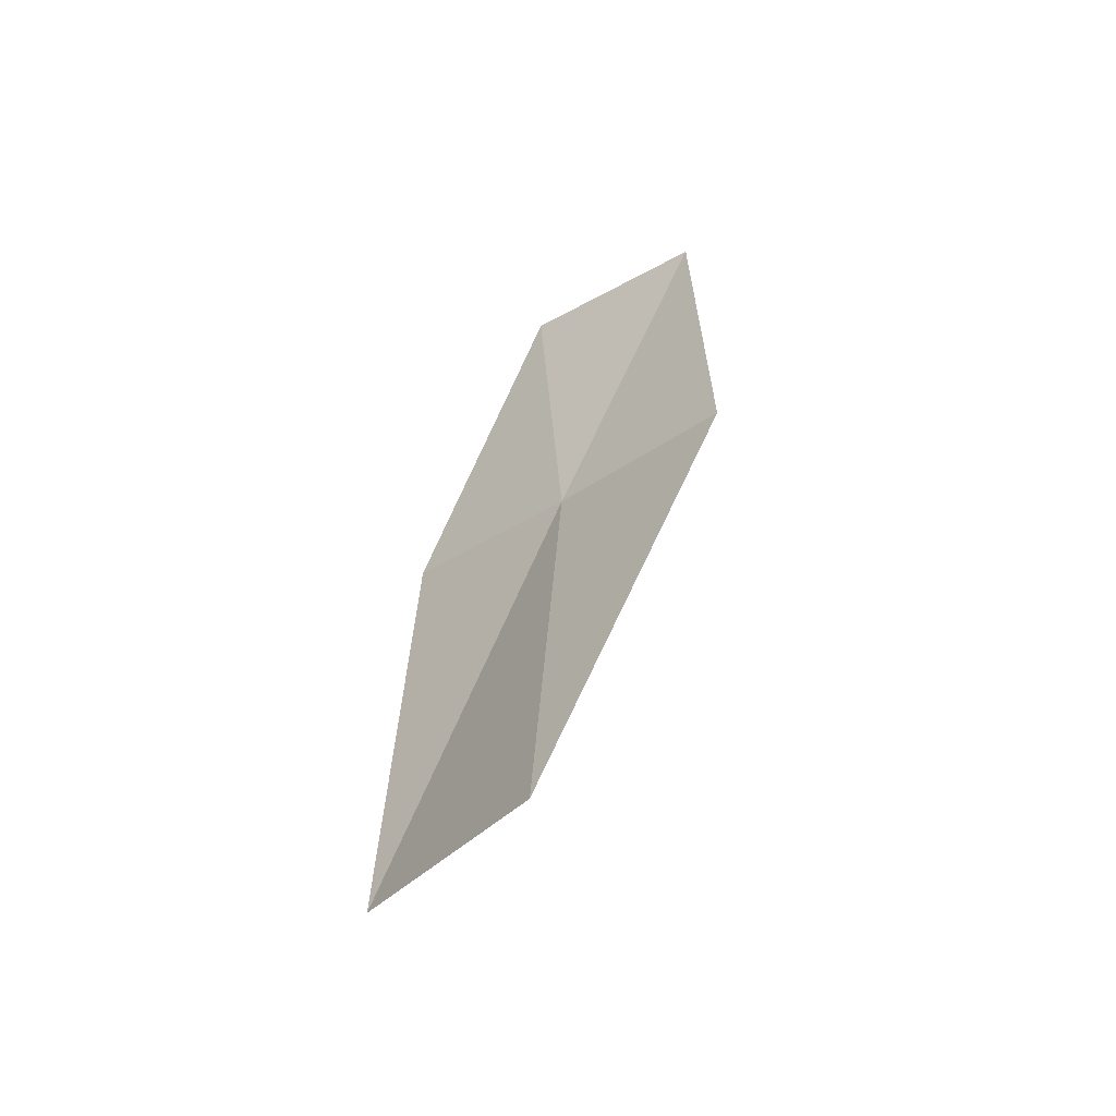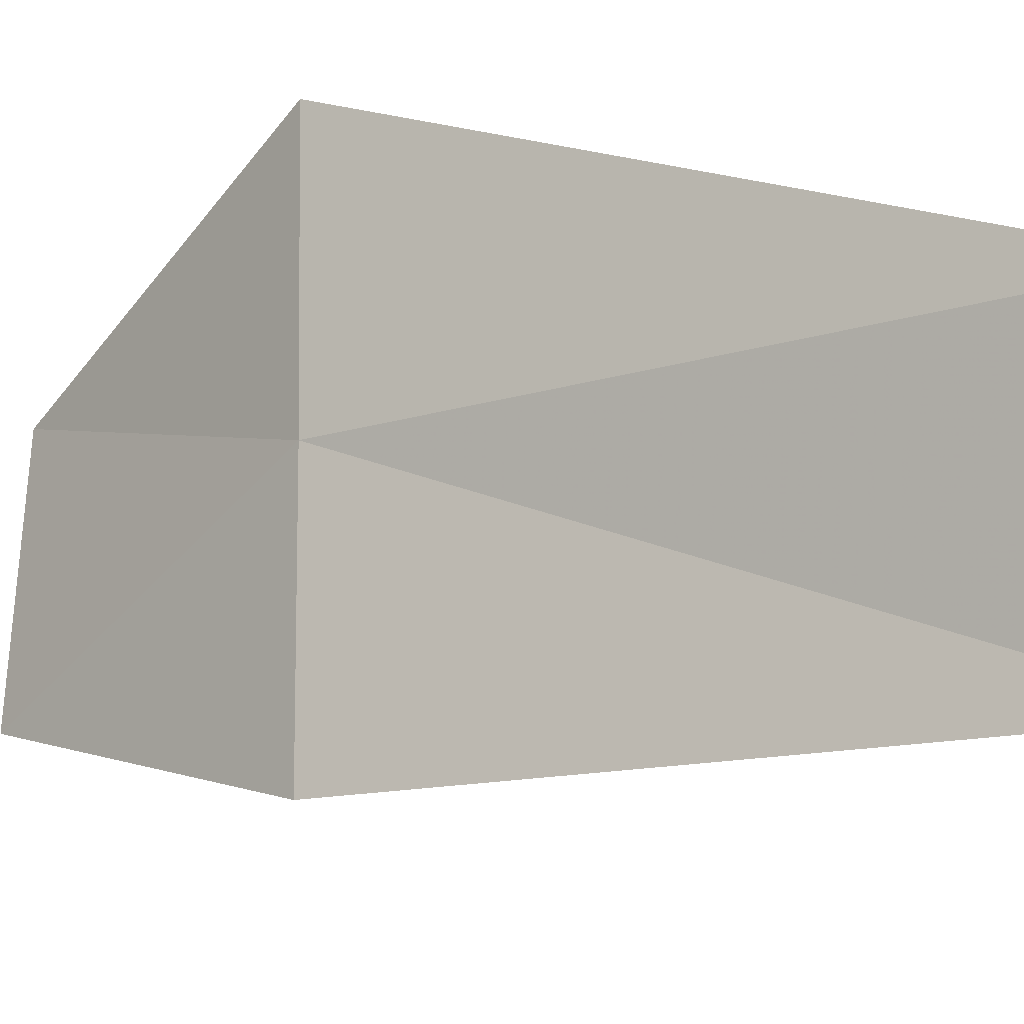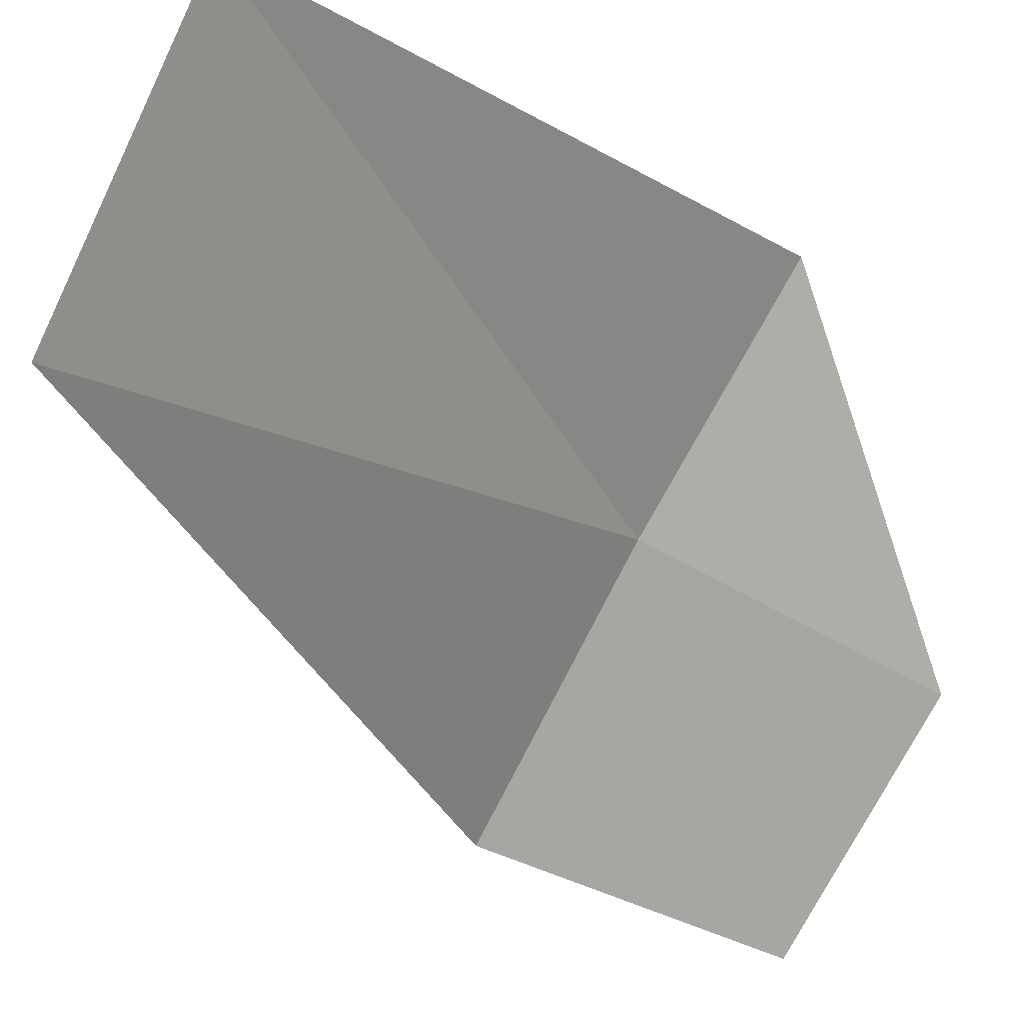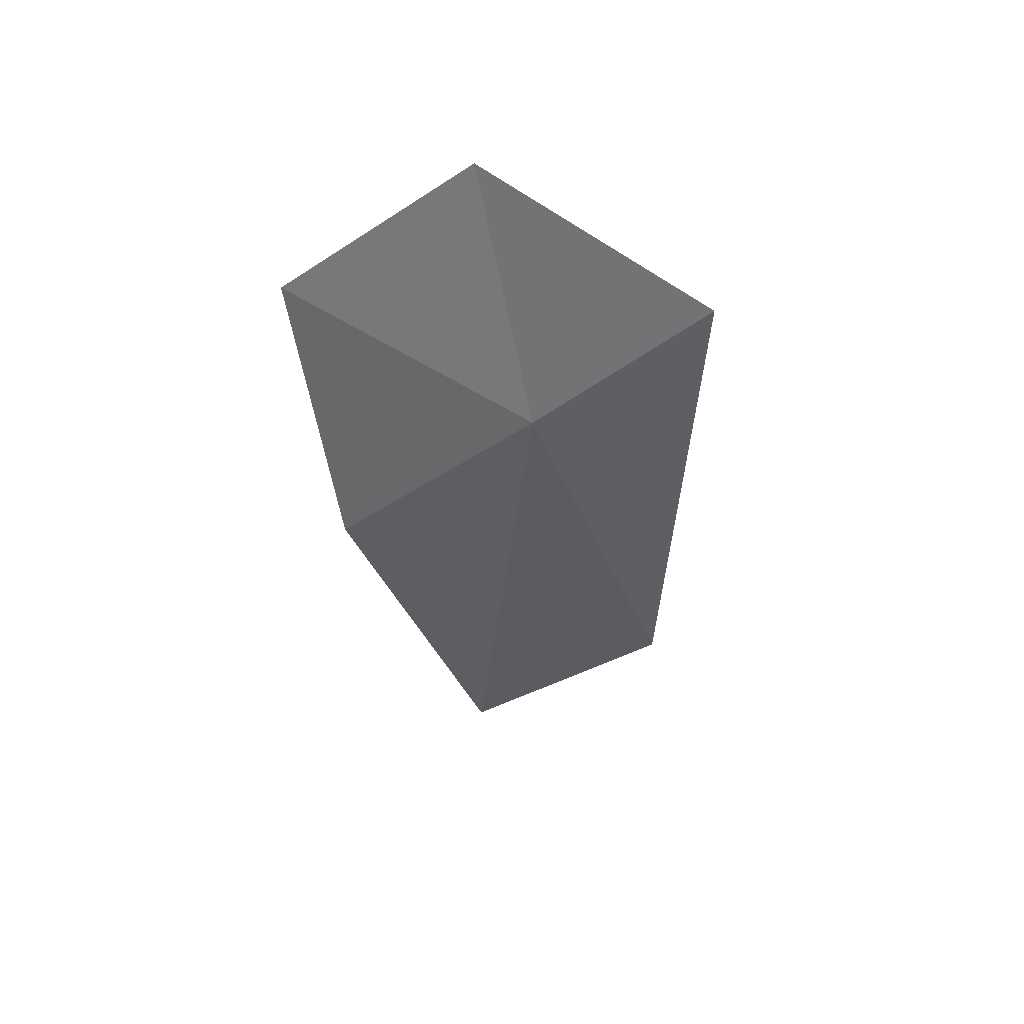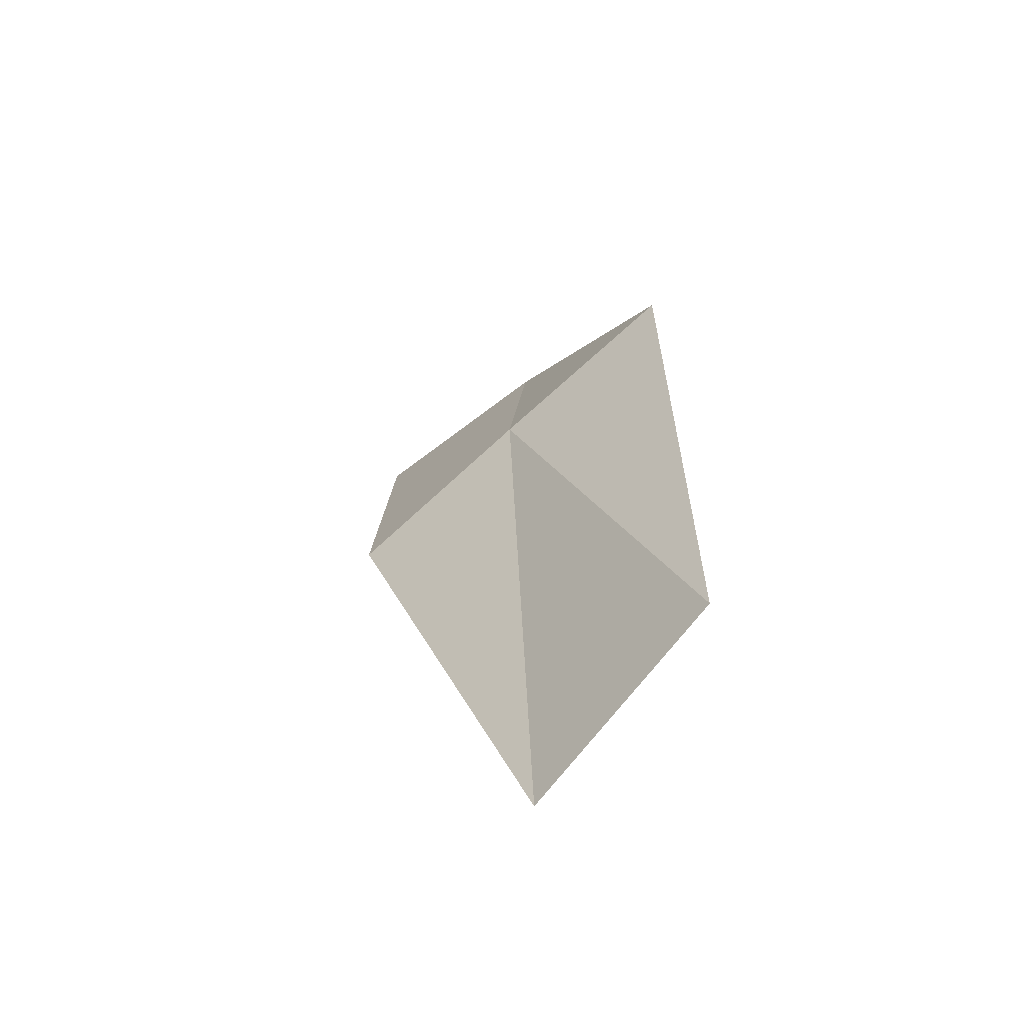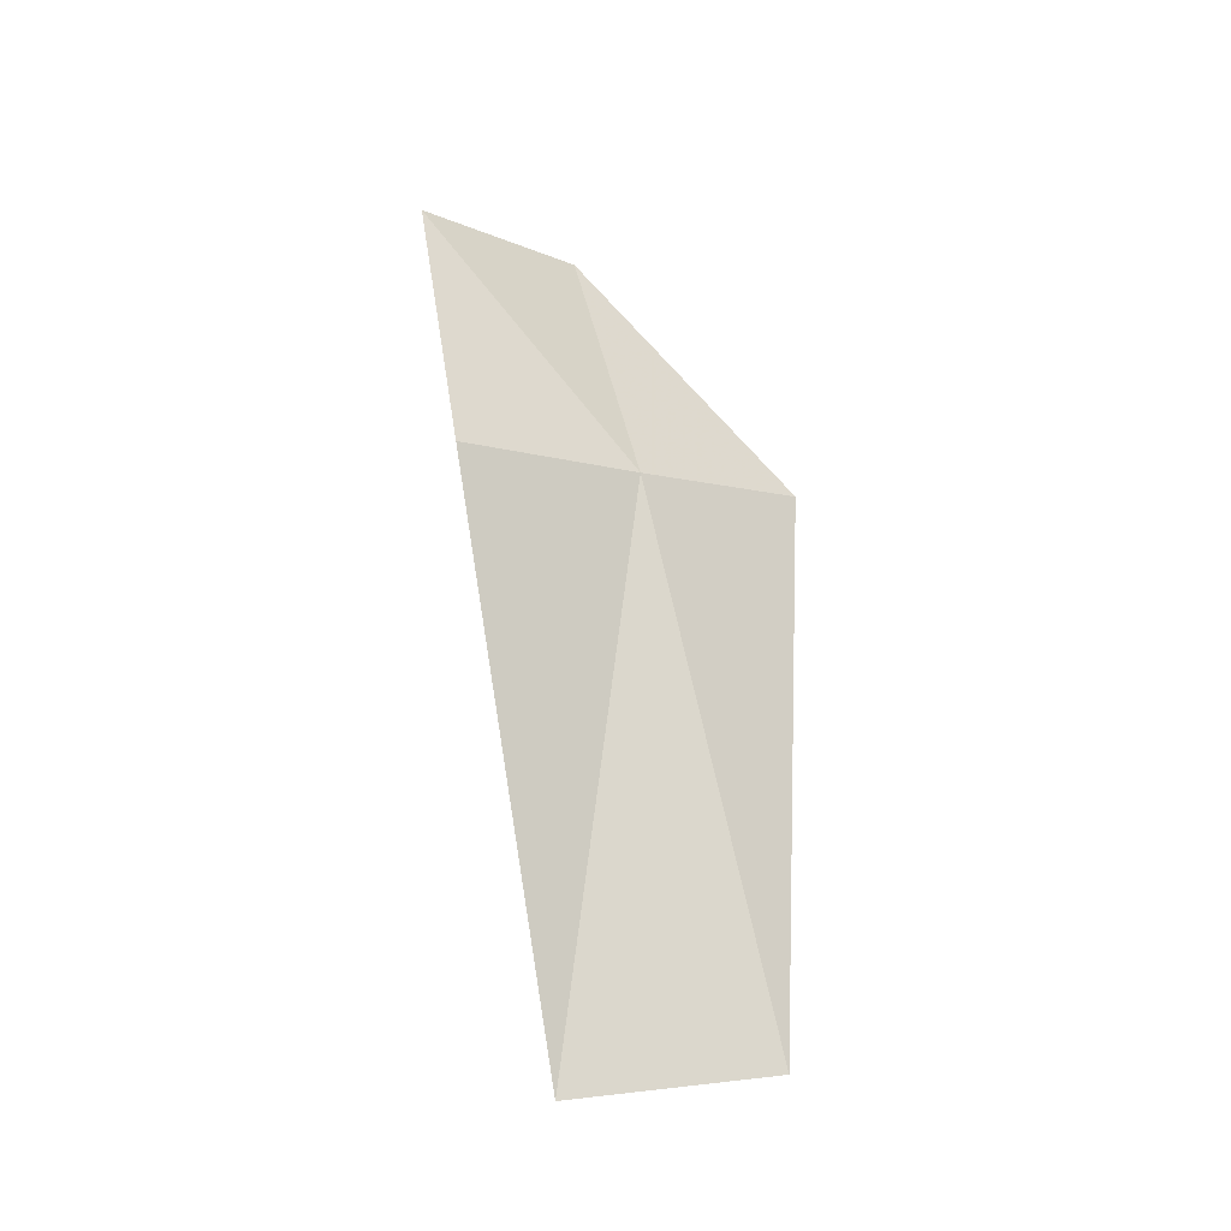
<metadata>
{"format":"obj","ext":"obj","renderer":"f3d","projection":"perspective","resolution":1024,"background":"white","views":[{"elev":-58.1,"azim":153.9,"up":"+Y"},{"elev":16.5,"azim":-51.4,"up":"+Z"},{"elev":-16.0,"azim":35.9,"up":"+Z"},{"elev":49.2,"azim":-93.0,"up":"+Y"},{"elev":-61.4,"azim":-29.1,"up":"+Y"},{"elev":-32.5,"azim":-106.9,"up":"+Y"}]}
</metadata>
<code>
v 47.1 43.48 31.82
v 47.39 40.46 31.52
v 47.64 40.78 32.65
v 47.51 43.83 32.78
v 47.36 44.95 31.55
v 46.88 44.65 30.65
v 46.7 43.16 30.84
f 1 3 2
f 1 5 4
f 1 6 5
f 1 4 3
f 1 2 7
f 1 7 6

</code>
